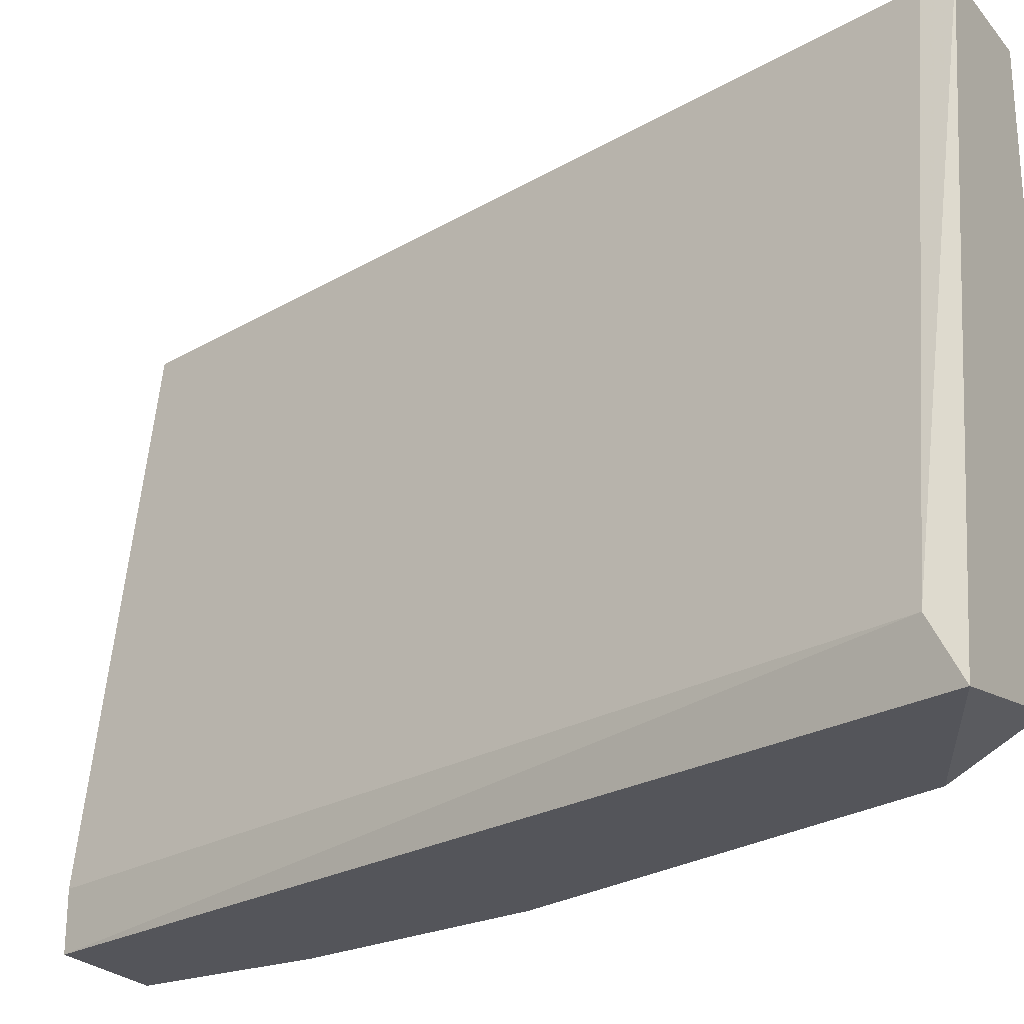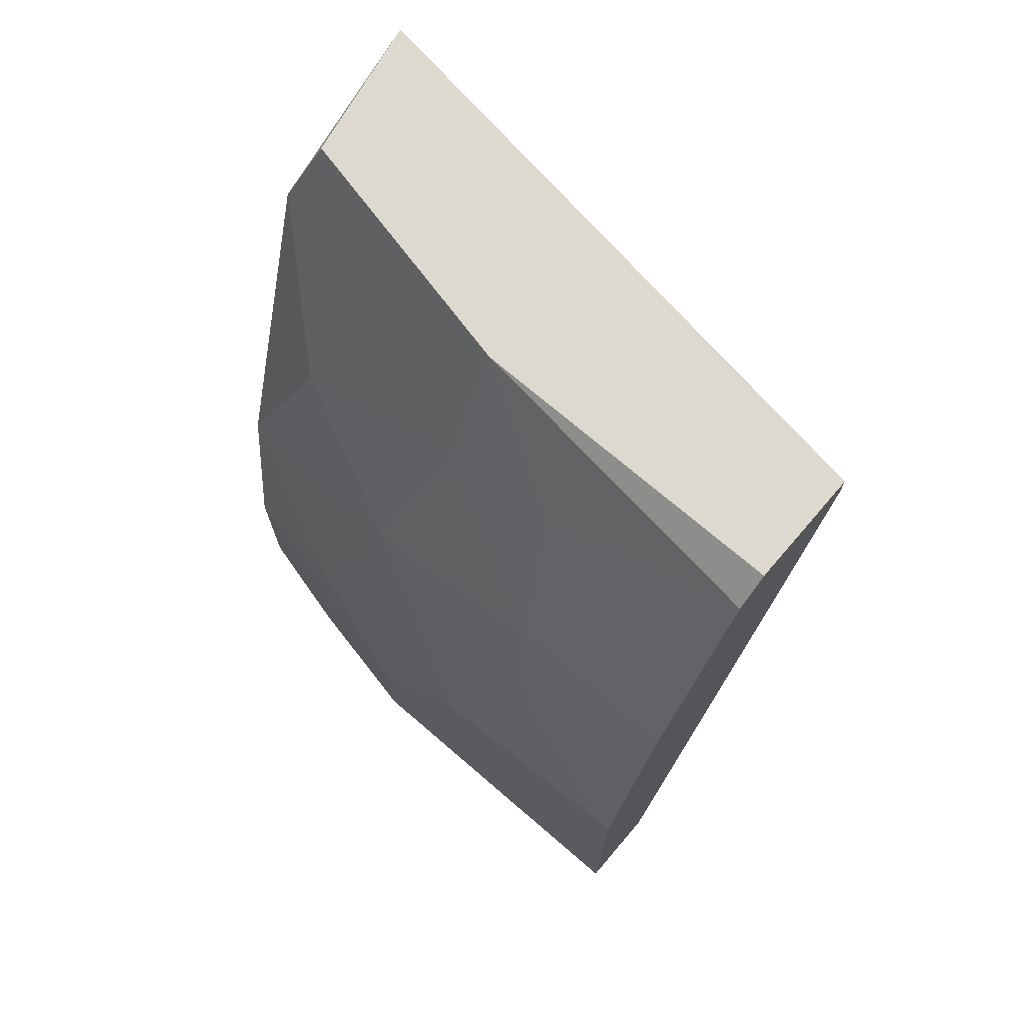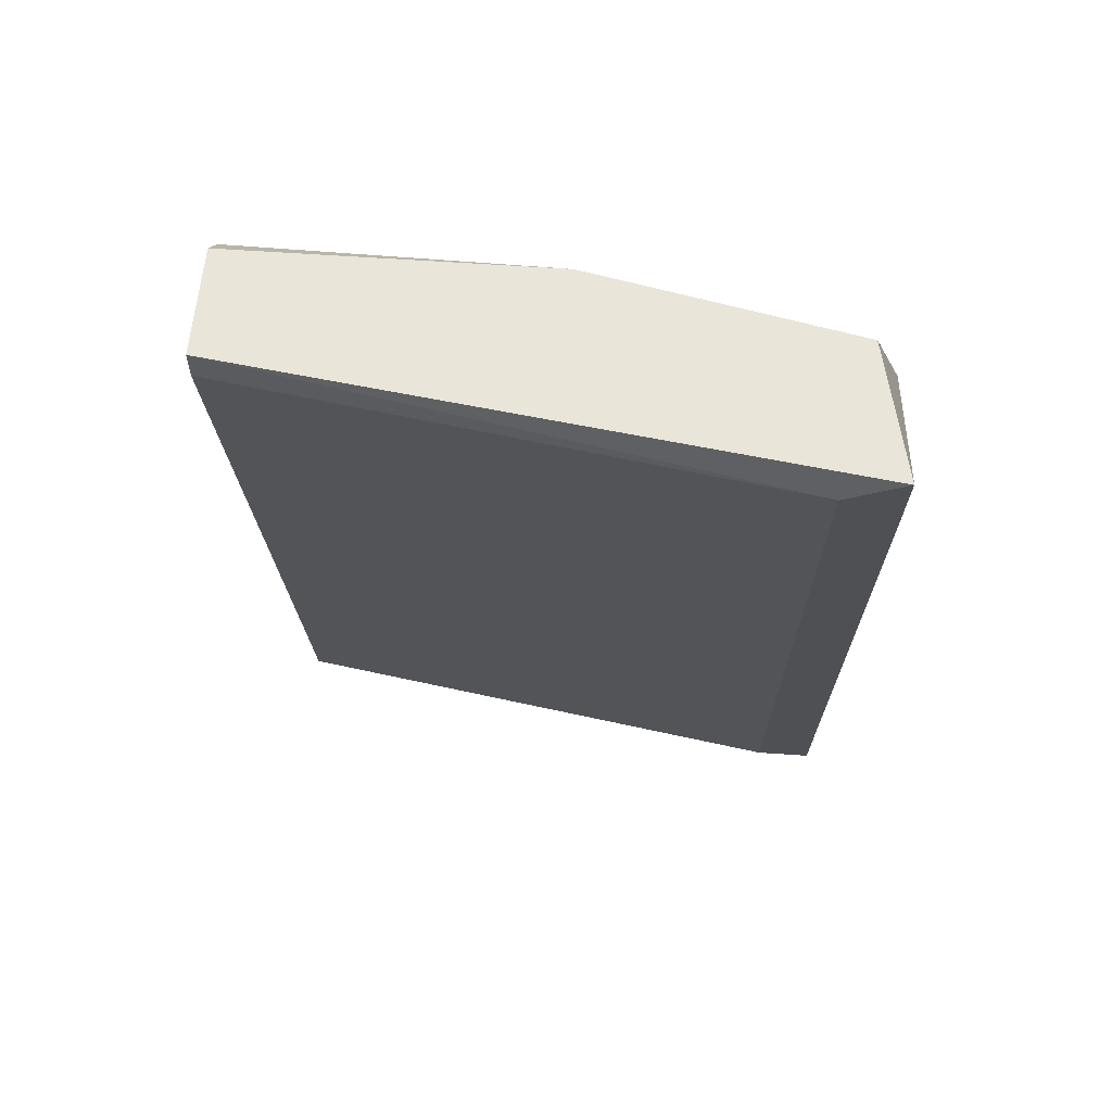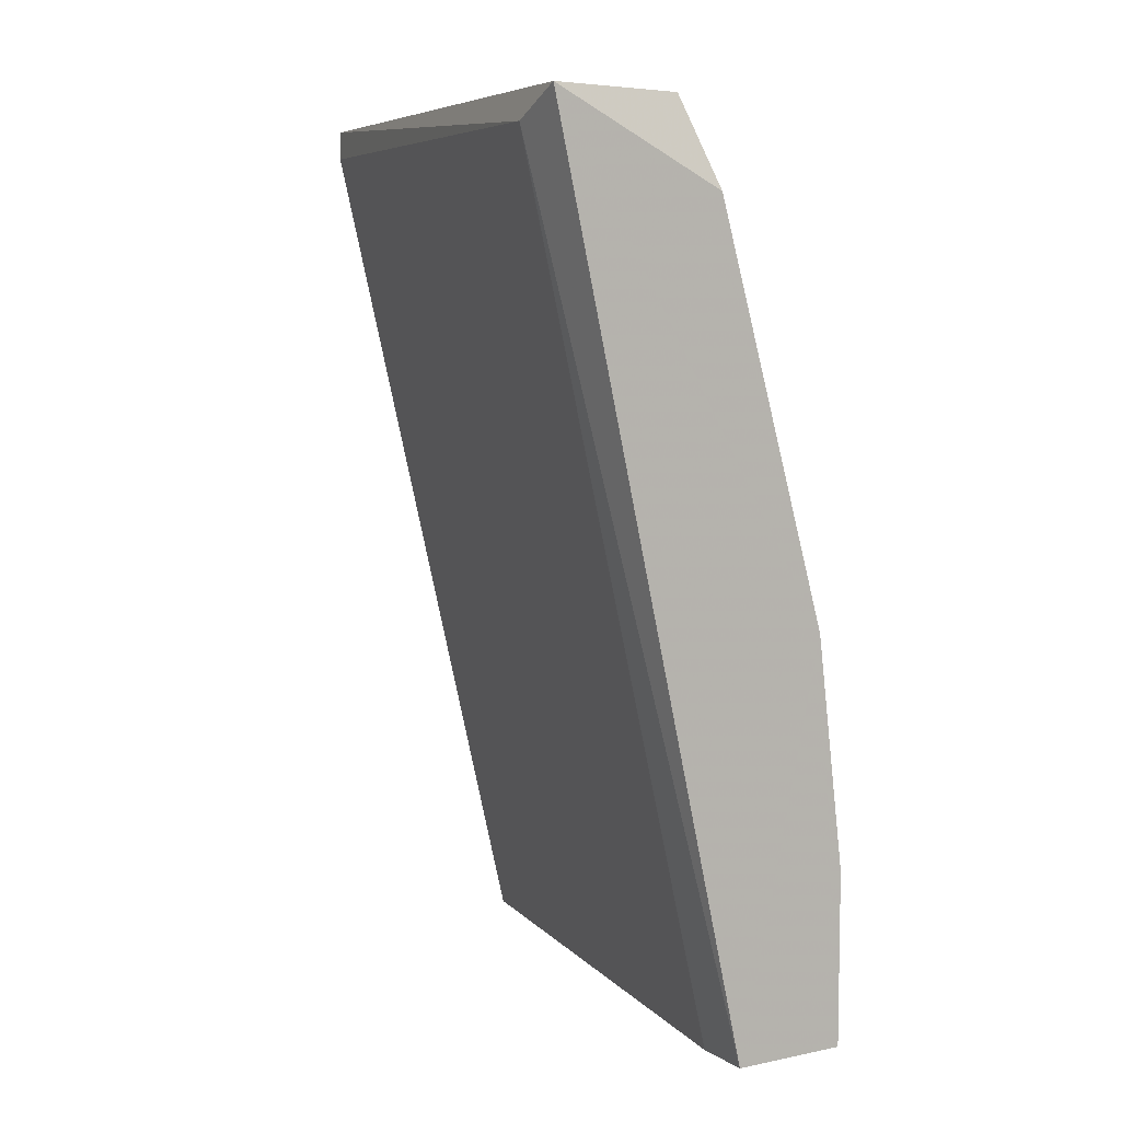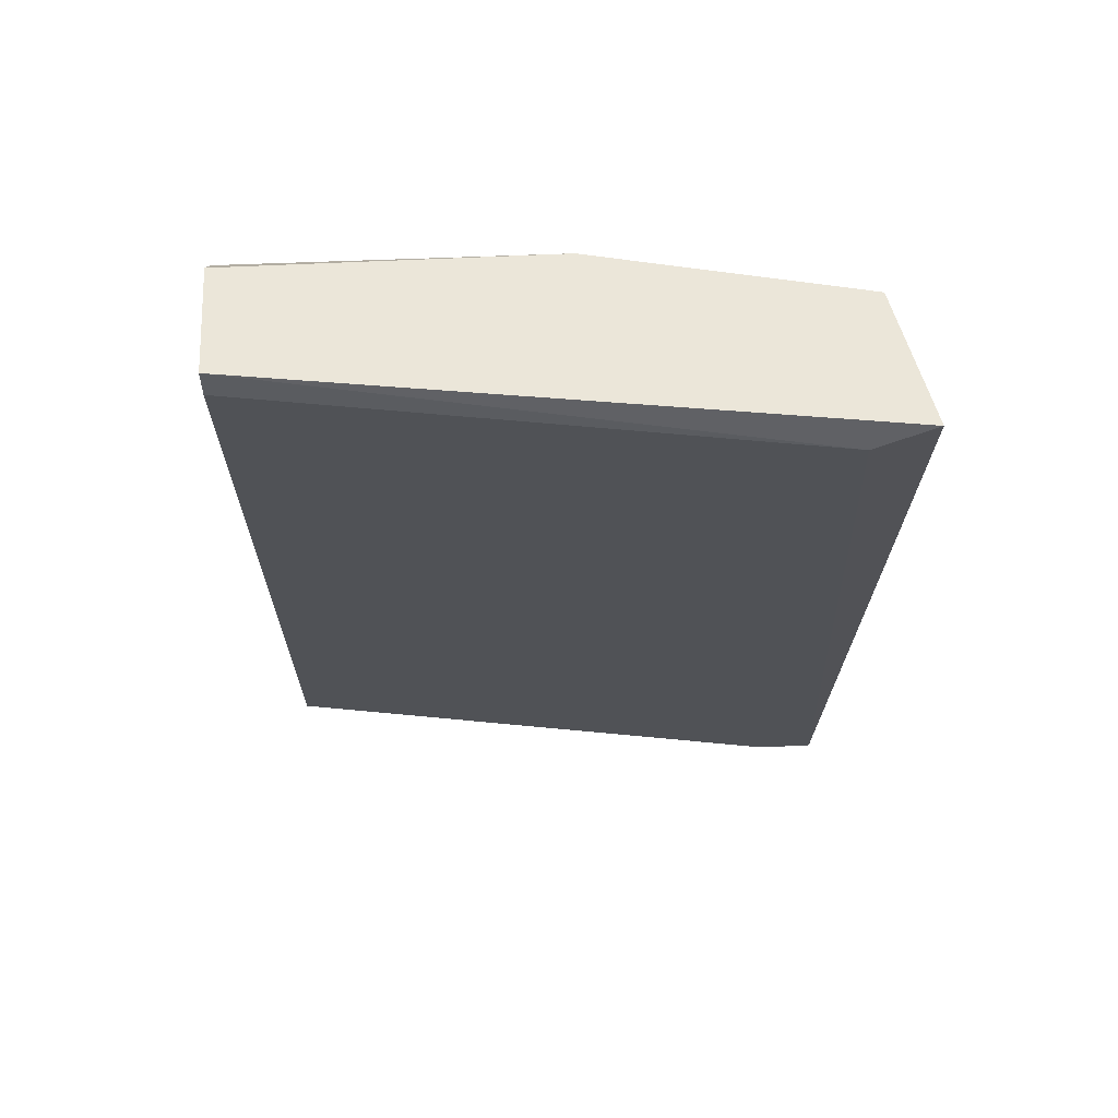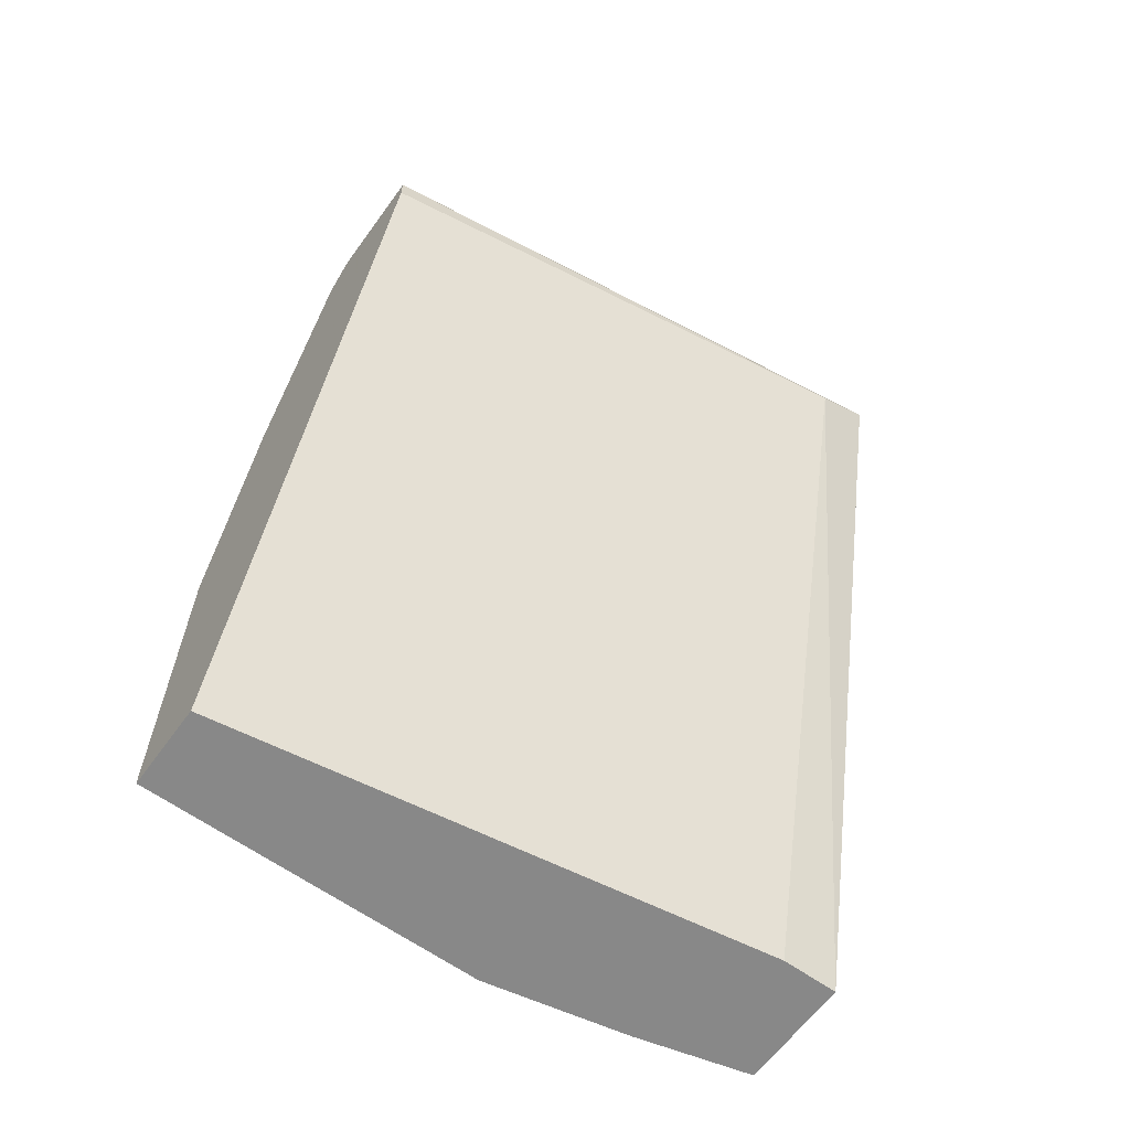
<metadata>
{"format":"obj","ext":"obj","renderer":"f3d","projection":"perspective","resolution":1024,"background":"white","views":[{"elev":-25.0,"azim":-59.8,"up":"+Y"},{"elev":71.5,"azim":130.7,"up":"+Z"},{"elev":58.3,"azim":-85.8,"up":"+Z"},{"elev":6.9,"azim":-30.8,"up":"+Z"},{"elev":56.0,"azim":-93.0,"up":"+Z"},{"elev":-62.8,"azim":-126.0,"up":"+Z"}]}
</metadata>
<code>
v 0.005504 0 0
v 0.005504 -0.007105 0.004738
v 0.003136 0 0.01049
v 0.003136 0 0.01015
v 0.005842 0 0.007104
v 0.005842 -0.004398 0.006088
v 0.005842 -0.00203 0.007104
v 0.005842 -0.007105 0
v 0.005842 -0.007105 0.002032
v 0.006518 0 0
v 0.006518 0 0.004062
v 0.006518 -0.00406 0
v 0.006518 -0.00406 0.001355
v 0.006518 -0.002707 0.003385
v 0.006181 -0.001692 0.005751
v 0.006181 -0.005752 0
v 0.006181 -0.005413 0.002707
v 0.003813 -0.006767 0.01049
v 0.002121 -0.007105 0.01049
v 0.002121 -0.006429 0.01015
v 0.004489 0 0.01049
v 0.004489 -0.003722 0.01049
v 0.004489 -0.007105 0
v 0.004489 -0.006429 0
v 0.004827 0 0.01015
v 0.005165 -0.003722 0.008797
v 0.005165 -0.006089 0.007444
v 0.005165 -0.002369 0.009133
v 0.004152 -0.007105 0.009472
f 4 10 1
f 4 1 20
f 10 24 1
f 1 24 20
f 6 2 17
f 2 6 27
f 2 8 9
f 2 23 8
f 17 2 9
f 19 23 2
f 19 2 29
f 2 27 29
f 4 20 3
f 21 4 3
f 20 19 3
f 19 21 3
f 10 4 11
f 11 4 21
f 15 5 7
f 5 25 7
f 11 5 15
f 11 21 5
f 5 21 25
f 6 15 7
f 26 6 7
f 6 14 15
f 14 6 17
f 27 6 26
f 25 28 7
f 28 26 7
f 8 16 9
f 23 16 8
f 16 13 9
f 13 17 9
f 10 11 14
f 10 13 12
f 16 10 12
f 10 14 13
f 23 10 16
f 23 24 10
f 14 11 15
f 13 16 12
f 13 14 17
f 19 18 21
f 18 19 29
f 21 18 22
f 22 18 29
f 23 19 20
f 24 23 20
f 21 22 25
f 22 28 25
f 28 22 26
f 22 29 26
f 29 27 26

</code>
